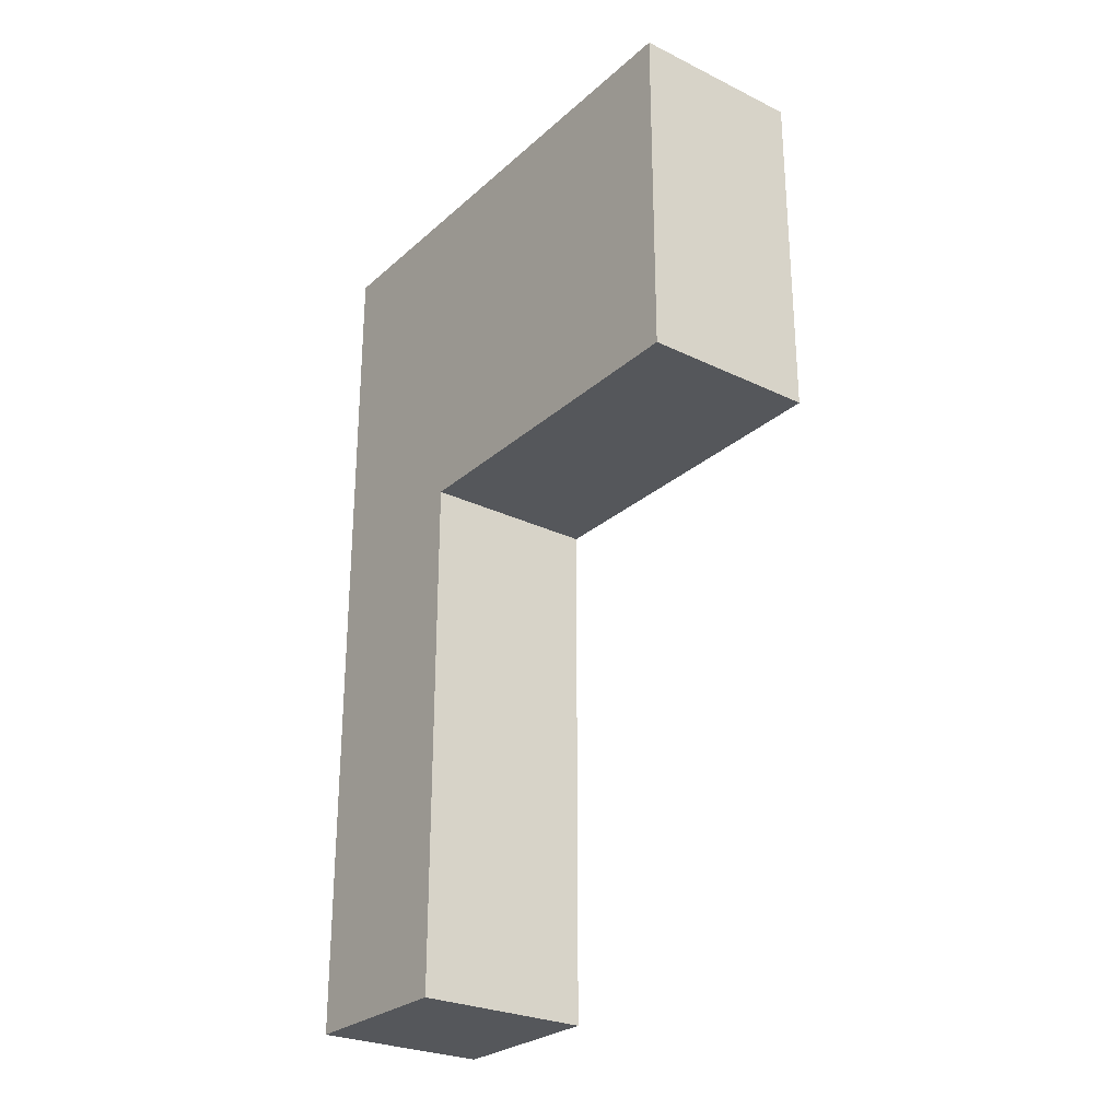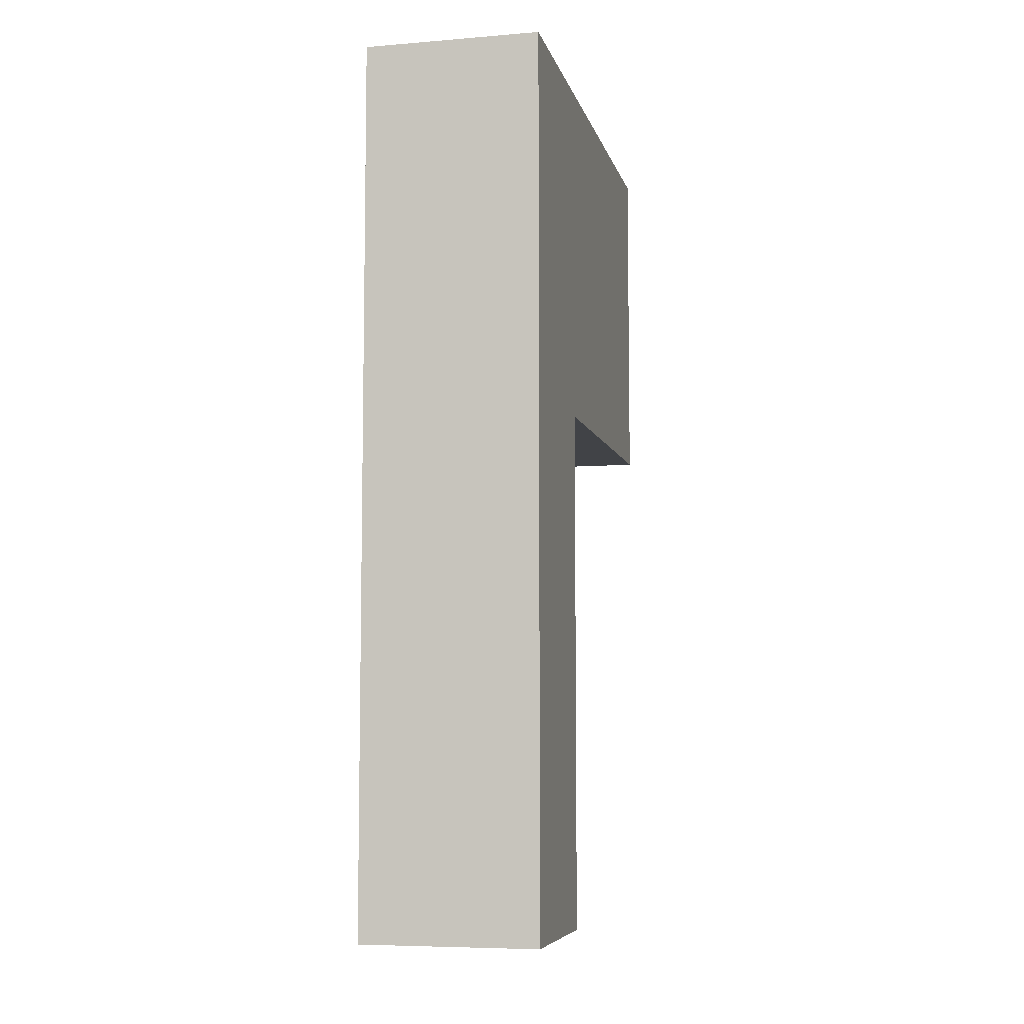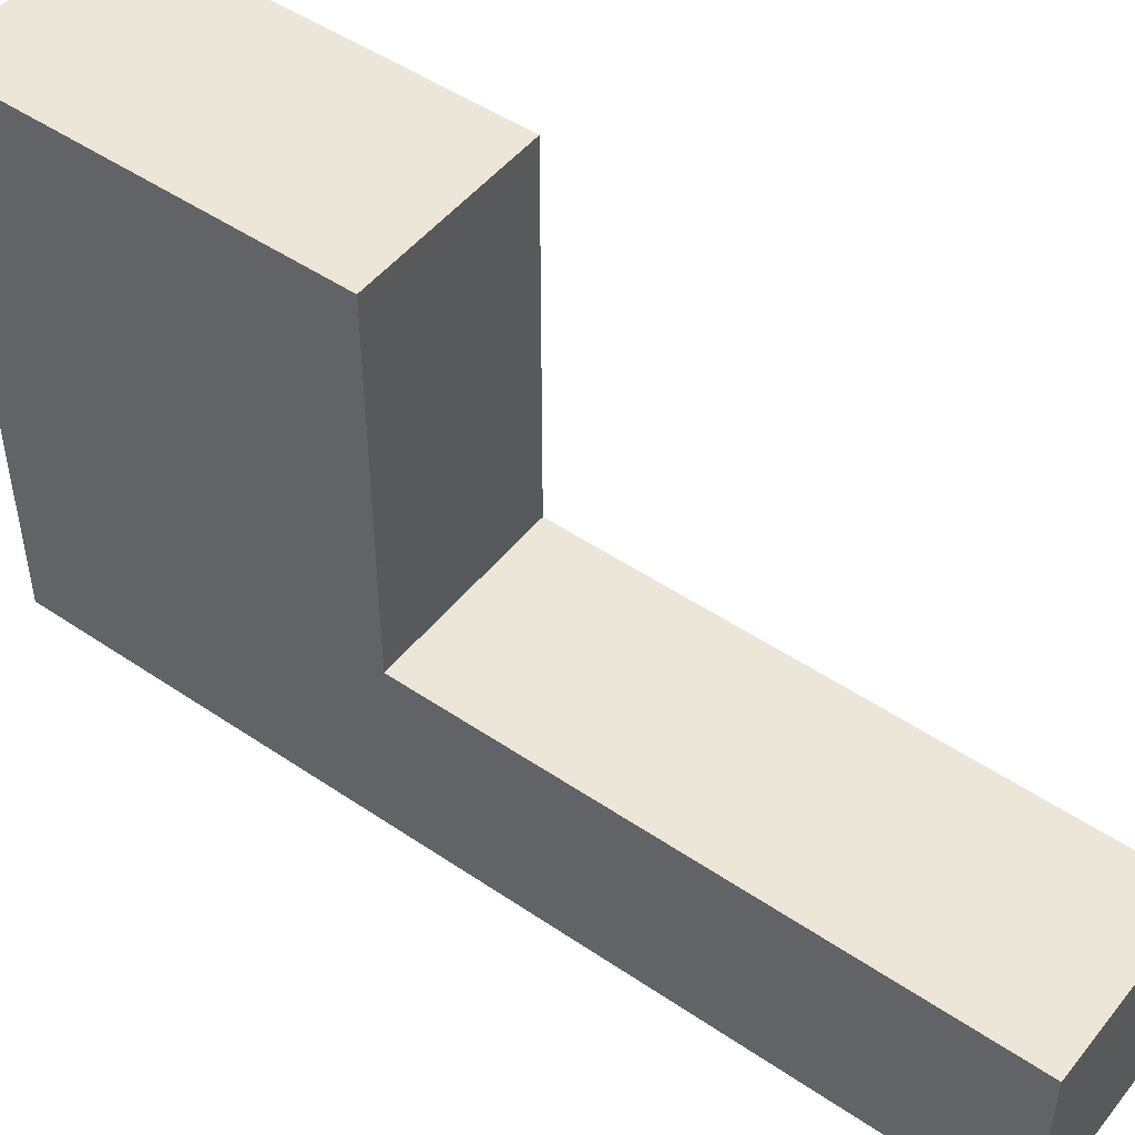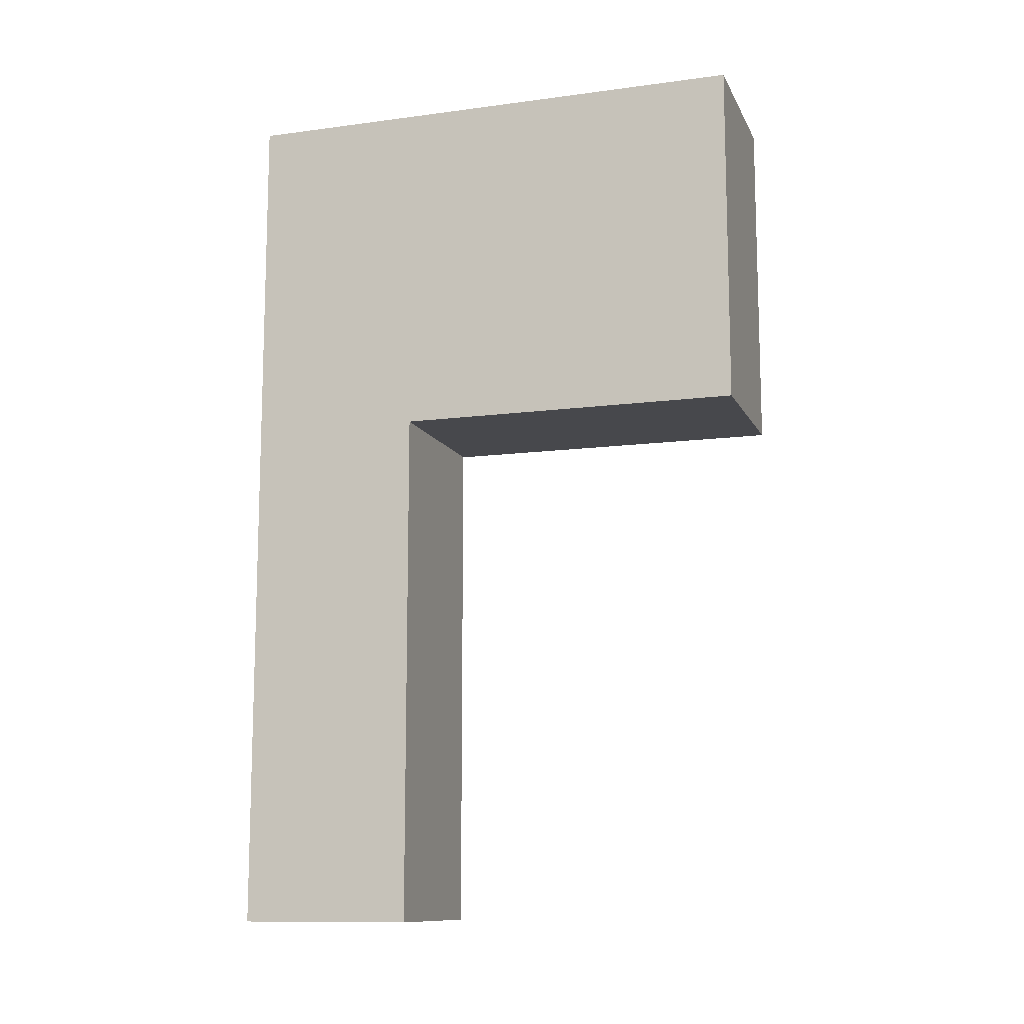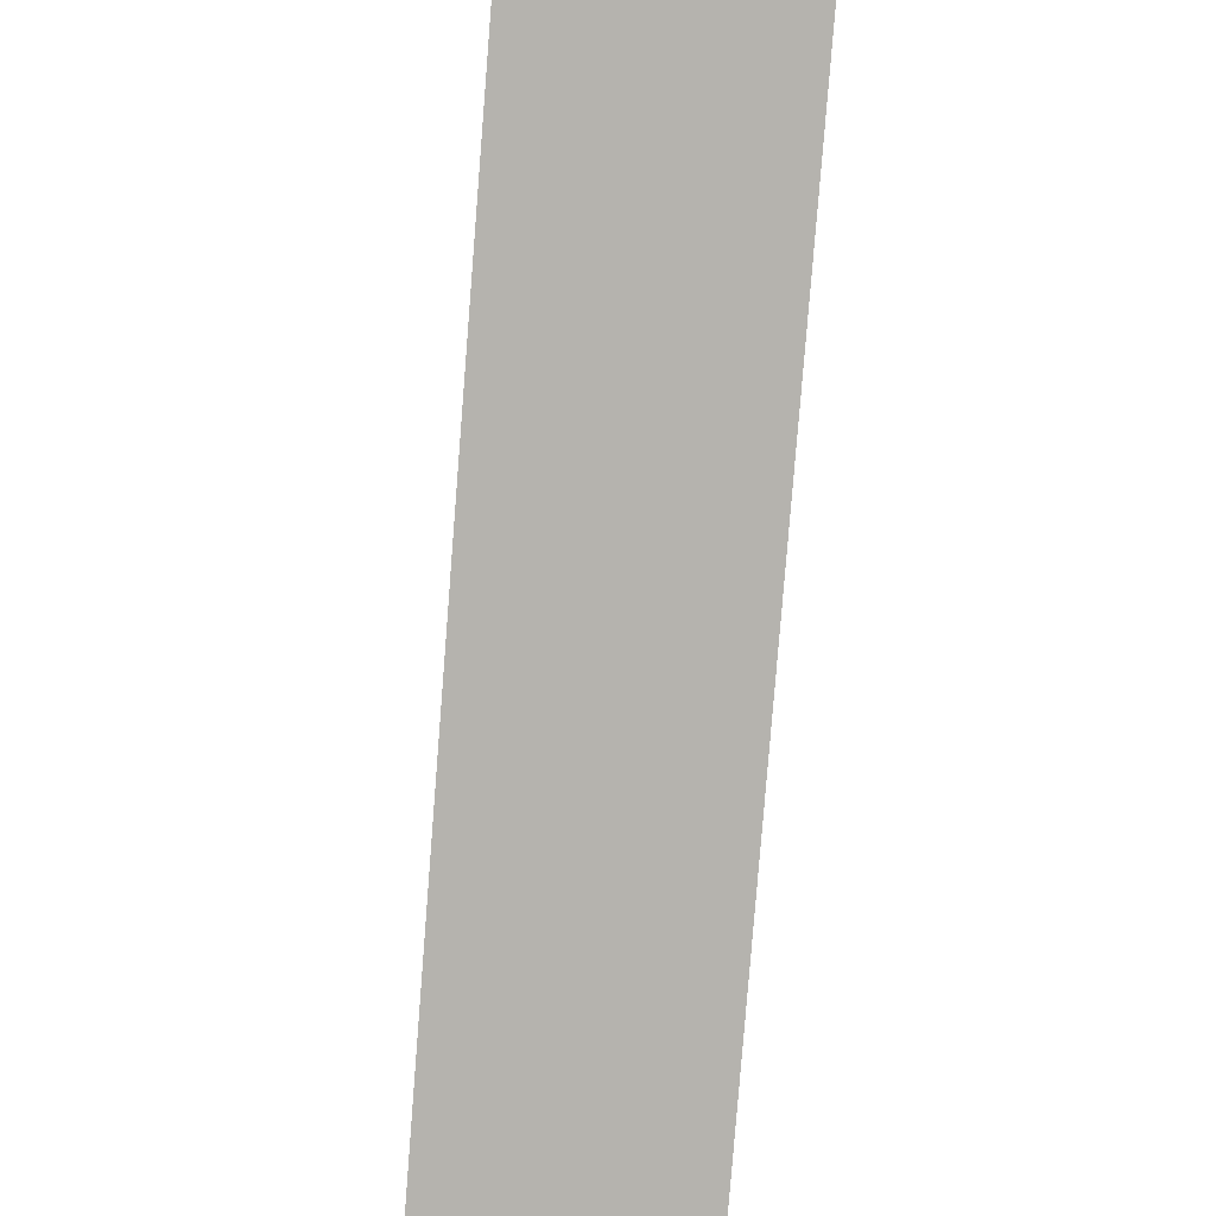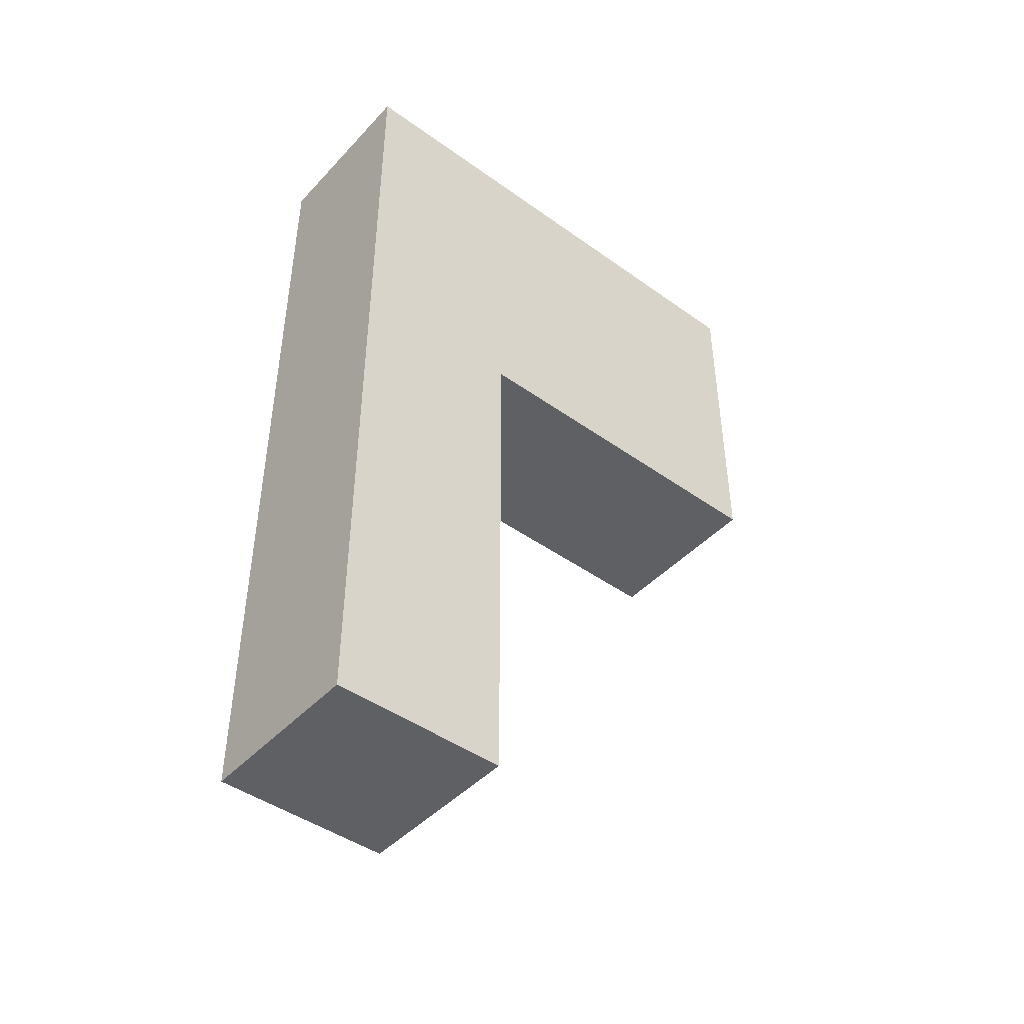
<metadata>
{"format":"obj","ext":"obj","renderer":"f3d","projection":"perspective","resolution":1024,"background":"white","views":[{"elev":-27.0,"azim":143.1,"up":"+Z"},{"elev":-7.0,"azim":13.1,"up":"+Z"},{"elev":49.1,"azim":127.0,"up":"+Y"},{"elev":-11.6,"azim":107.8,"up":"+Z"},{"elev":-79.9,"azim":175.5,"up":"+Y"},{"elev":-44.9,"azim":50.3,"up":"+Z"}]}
</metadata>
<code>
v 5 5 6
v 5 5 5
v 5 4 5
v 5 4 6
v 6 4 6
v 6 4 5
v 6 5 5
v 6 5 6
v 5 5 6
v 5 4 6
v 6 4 6
v 6 5 6
v 5 4 6
v 5 4 5
v 6 4 5
v 6 4 6
v 5 5 5
v 5 5 4
v 5 4 4
v 5 4 5
v 6 4 5
v 6 4 4
v 6 5 4
v 6 5 5
v 5 4 5
v 5 4 4
v 6 4 4
v 6 4 5
v 5 5 2
v 5 5 1
v 5 4 1
v 5 4 2
v 6 4 2
v 6 4 1
v 6 5 1
v 6 5 2
v 5 4 1
v 5 5 1
v 6 5 1
v 6 4 1
v 5 4 2
v 5 4 1
v 6 4 1
v 6 4 2
v 6 5 2
v 6 5 1
v 5 5 1
v 5 5 2
v 5 5 3
v 5 5 2
v 5 4 2
v 5 4 3
v 6 4 3
v 6 4 2
v 6 5 2
v 6 5 3
v 5 4 3
v 5 4 2
v 6 4 2
v 6 4 3
v 6 5 3
v 6 5 2
v 5 5 2
v 5 5 3
v 5 5 4
v 5 5 3
v 5 4 3
v 5 4 4
v 6 4 4
v 6 4 3
v 6 5 3
v 6 5 4
v 5 4 4
v 5 4 3
v 6 4 3
v 6 4 4
v 6 5 4
v 6 5 3
v 5 5 3
v 5 5 4
v 5 6 6
v 5 6 5
v 5 5 5
v 5 5 6
v 6 5 6
v 6 5 5
v 6 6 5
v 6 6 6
v 5 6 6
v 5 5 6
v 6 5 6
v 6 6 6
v 5 6 5
v 5 6 4
v 5 5 4
v 5 5 5
v 6 5 5
v 6 5 4
v 6 6 4
v 6 6 5
v 5 5 4
v 5 6 4
v 6 6 4
v 6 5 4
v 5 7 6
v 5 7 5
v 5 6 5
v 5 6 6
v 6 6 6
v 6 6 5
v 6 7 5
v 6 7 6
v 5 7 6
v 5 6 6
v 6 6 6
v 6 7 6
v 6 7 6
v 6 7 5
v 5 7 5
v 5 7 6
v 5 7 5
v 5 7 4
v 5 6 4
v 5 6 5
v 6 6 5
v 6 6 4
v 6 7 4
v 6 7 5
v 5 6 4
v 5 7 4
v 6 7 4
v 6 6 4
v 6 7 5
v 6 7 4
v 5 7 4
v 5 7 5
f 1 2 3 4
f 5 6 7 8
f 9 10 11 12
f 13 14 15 16
f 17 18 19 20
f 21 22 23 24
f 25 26 27 28
f 29 30 31 32
f 33 34 35 36
f 37 38 39 40
f 41 42 43 44
f 45 46 47 48
f 49 50 51 52
f 53 54 55 56
f 57 58 59 60
f 61 62 63 64
f 65 66 67 68
f 69 70 71 72
f 73 74 75 76
f 77 78 79 80
f 81 82 83 84
f 85 86 87 88
f 89 90 91 92
f 93 94 95 96
f 97 98 99 100
f 101 102 103 104
f 105 106 107 108
f 109 110 111 112
f 113 114 115 116
f 117 118 119 120
f 121 122 123 124
f 125 126 127 128
f 129 130 131 132
f 133 134 135 136

</code>
